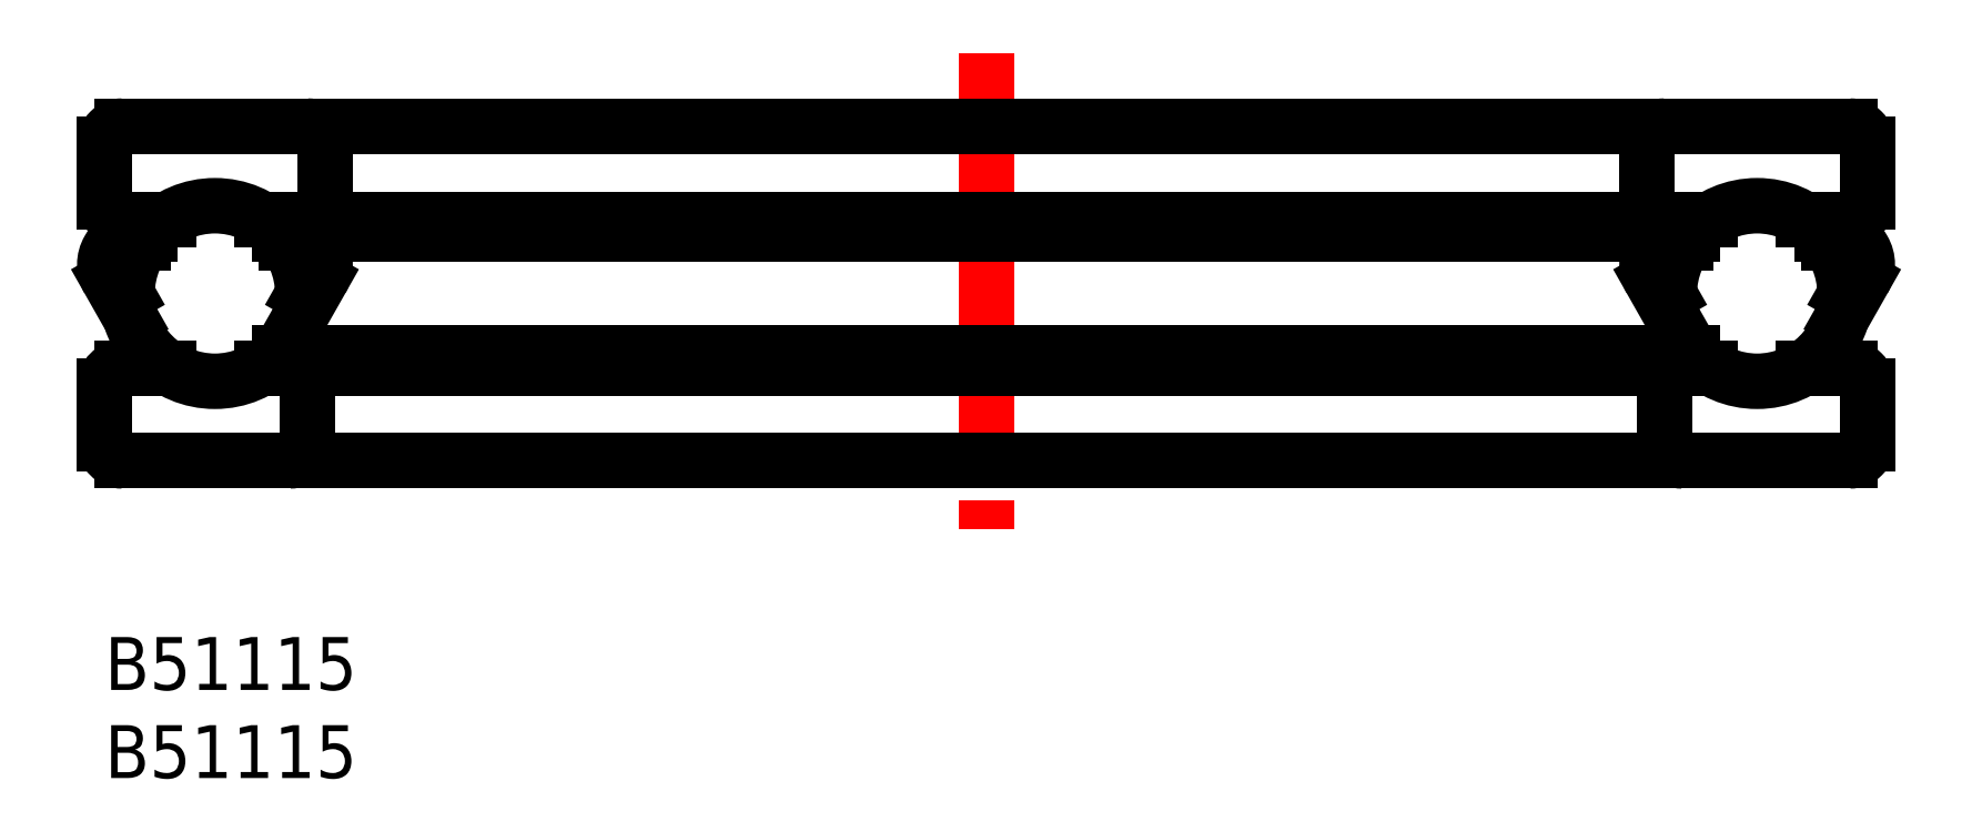
<metadata>
{"format":"dxf","ext":"dxf","renderer":"ezdxf+matplotlib","layout":"modelspace","background":"white","min_lineweight":24,"dpi":150}
</metadata>
<code>
0
SECTION
2
ENTITIES
0
TEXT
8
MSM_PART_NUMBER
10
0
20
-8
30
0
40
3
1
B51115
0
TEXT
8
MSM_PART_NUMBER
10
0
20
-3
30
0
40
3
1
B51115
0
LINE
8
MSM_CONTINUOUS
10
12.5
20
28
30
0
11
12.5
21
24.72
31
0
0
LINE
8
MSM_CONTINUOUS
10
87.5
20
24.72
30
0
11
87.5
21
28
31
0
0
ARC
8
MSM_CONTINUOUS
10
11.5
20
28
30
0
40
1
50
360
51
90
0
ARC
8
MSM_CONTINUOUS
10
88.5
20
28
30
0
40
1
50
90
51
180
0
ARC
8
MSM_CONTINUOUS
10
11.5
20
24.72
30
0
40
1
50
270
51
0
0
ARC
8
MSM_CONTINUOUS
10
88.5
20
24.72
30
0
40
1
50
180
51
270
0
LINE
8
MSM_CONTINUOUS
10
11.5
20
14.28
30
0
11
11.5
21
11
31
0
0
LINE
8
MSM_CONTINUOUS
10
88.5
20
11
30
0
11
88.5
21
14.28
31
0
0
ARC
8
MSM_CONTINUOUS
10
10.77
20
21.13
30
0
40
1.728
50
330.5
51
90
0
ARC
8
MSM_CONTINUOUS
10
89.23
20
21.13
30
0
40
1.728
50
90
51
209.5
0
ARC
8
MSM_CONTINUOUS
10
10.5
20
11
30
0
40
1
50
270
51
0
0
ARC
8
MSM_CONTINUOUS
10
89.5
20
11
30
0
40
1
50
180
51
270
0
ARC
8
MSM_CONTINUOUS
10
10.5
20
14.28
30
0
40
1
50
360
51
90
0
ARC
8
MSM_CONTINUOUS
10
89.5
20
14.28
30
0
40
1
50
90
51
180
0
LINE
8
MSM_CONTINUOUS
10
12.28
20
20.28
30
0
11
11.02
21
18.07
31
0
0
LINE
8
MSM_CONTINUOUS
10
88.98
20
18.07
30
0
11
87.72
21
20.28
31
0
0
LINE
8
MSM_CENTER
10
50
20
33.15
30
0
11
50
21
6.094
31
0
0
LINE
8
MSM_CONTINUOUS
10
98.52
20
18.07
30
0
11
99.78
21
20.28
31
0
0
LINE
8
MSM_CONTINUOUS
10
0.2248
20
20.28
30
0
11
1.478
21
18.07
31
0
0
LINE
8
MSM_CONTINUOUS
10
90.07
20
16.14
30
0
11
9.93
21
16.14
31
0
0
LINE
8
MSM_CONTINUOUS
10
99
20
10
30
0
11
1
21
10
31
0
0
ARC
8
MSM_CONTINUOUS
10
1
20
11
30
0
40
1
50
180
51
270
0
ARC
8
MSM_CONTINUOUS
10
99
20
11
30
0
40
1
50
270
51
8.142e-13
0
LINE
8
MSM_CONTINUOUS
10
99
20
29
30
0
11
1
21
29
31
0
0
ARC
8
MSM_CONTINUOUS
10
1
20
28
30
0
40
1
50
90
51
180
0
ARC
8
MSM_CONTINUOUS
10
99
20
28
30
0
40
1
50
360
51
90
0
LINE
8
MSM_CONTINUOUS
10
0
20
28
30
0
11
0
21
24.72
31
0
0
LINE
8
MSM_CONTINUOUS
10
100
20
24.72
30
0
11
100
21
28
31
0
0
LINE
8
MSM_CONTINUOUS
10
98.27
20
22.86
30
0
11
97.43
21
22.86
31
0
0
ARC
8
MSM_CONTINUOUS
10
1.728
20
21.13
30
0
40
1.728
50
90
51
209.5
0
ARC
8
MSM_CONTINUOUS
10
98.27
20
21.13
30
0
40
1.728
50
330.5
51
90
0
LINE
8
MSM_CONTINUOUS
10
99
20
15.28
30
0
11
96.39
21
15.28
31
0
0
ARC
8
MSM_CONTINUOUS
10
1
20
14.28
30
0
40
1
50
90
51
180
0
ARC
8
MSM_CONTINUOUS
10
99
20
14.28
30
0
40
1
50
0
51
90
0
LINE
8
MSM_CONTINUOUS
10
0
20
14.28
30
0
11
0
21
11
31
0
0
LINE
8
MSM_CONTINUOUS
10
100
20
11
30
0
11
100
21
14.28
31
0
0
LINE
8
MSM_CONTINUOUS
10
99
20
23.72
30
0
11
96.39
21
23.72
31
0
0
ARC
8
MSM_CONTINUOUS
10
1
20
24.72
30
0
40
1
50
180
51
270
0
ARC
8
MSM_CONTINUOUS
10
99
20
24.72
30
0
40
1
50
270
51
360
0
CIRCLE
8
MSM_CONTINUOUS
10
6.25
20
19.5
30
0
40
4.982
0
LINE
8
MSM_CONTINUOUS
10
2.57
20
22.86
30
0
11
1.728
21
22.86
31
0
0
LINE
8
MSM_CONTINUOUS
10
3.605
20
23.72
30
0
11
1
21
23.72
31
0
0
LINE
8
MSM_CONTINUOUS
10
3.605
20
15.28
30
0
11
1
21
15.28
31
0
0
LINE
8
MSM_CONTINUOUS
10
2.169
20
22.36
30
0
11
1.728
21
22.36
31
0
0
ARC
8
MSM_CONTINUOUS
10
1.728
20
21.13
30
0
40
1.228
50
90
51
209.5
0
LINE
8
MSM_CONTINUOUS
10
0.6597
20
20.52
30
0
11
1.268
21
19.45
31
0
0
LINE
8
MSM_CONTINUOUS
10
11.84
20
20.52
30
0
11
11.23
21
19.45
31
0
0
LINE
8
MSM_CONTINUOUS
10
10.33
20
22.36
30
0
11
10.77
21
22.36
31
0
0
ARC
8
MSM_CONTINUOUS
10
10.77
20
21.13
30
0
40
1.228
50
330.5
51
90
0
LINE
8
MSM_CONTINUOUS
10
99.34
20
20.52
30
0
11
98.73
21
19.45
31
0
0
LINE
8
MSM_CONTINUOUS
10
97.83
20
22.36
30
0
11
98.27
21
22.36
31
0
0
ARC
8
MSM_CONTINUOUS
10
98.27
20
21.13
30
0
40
1.228
50
330.5
51
90
0
CIRCLE
8
MSM_CONTINUOUS
10
93.75
20
19.5
30
0
40
4.982
0
LINE
8
MSM_CONTINUOUS
10
88.16
20
20.52
30
0
11
88.77
21
19.45
31
0
0
LINE
8
MSM_CONTINUOUS
10
89.67
20
22.36
30
0
11
89.23
21
22.36
31
0
0
ARC
8
MSM_CONTINUOUS
10
89.23
20
21.13
30
0
40
1.228
50
90
51
209.5
0
LINE
8
MSM_CONTINUOUS
10
91.11
20
23.72
30
0
11
8.895
21
23.72
31
0
0
LINE
8
MSM_CONTINUOUS
10
90.07
20
22.86
30
0
11
9.93
21
22.86
31
0
0
LINE
8
MSM_CONTINUOUS
10
91.11
20
15.28
30
0
11
8.895
21
15.28
31
0
0
VIEWPORT
8
0
10
142.6
20
99.11
30
0
40
416.5
41
222.2
68
     1
69
     1
0
VIEWPORT
8
MSM_CONTINUOUS
10
142.6
20
99.11
30
0
40
228.1
41
158.6
68
     2
69
     2
0
ENDSEC
0
EOF

</code>
